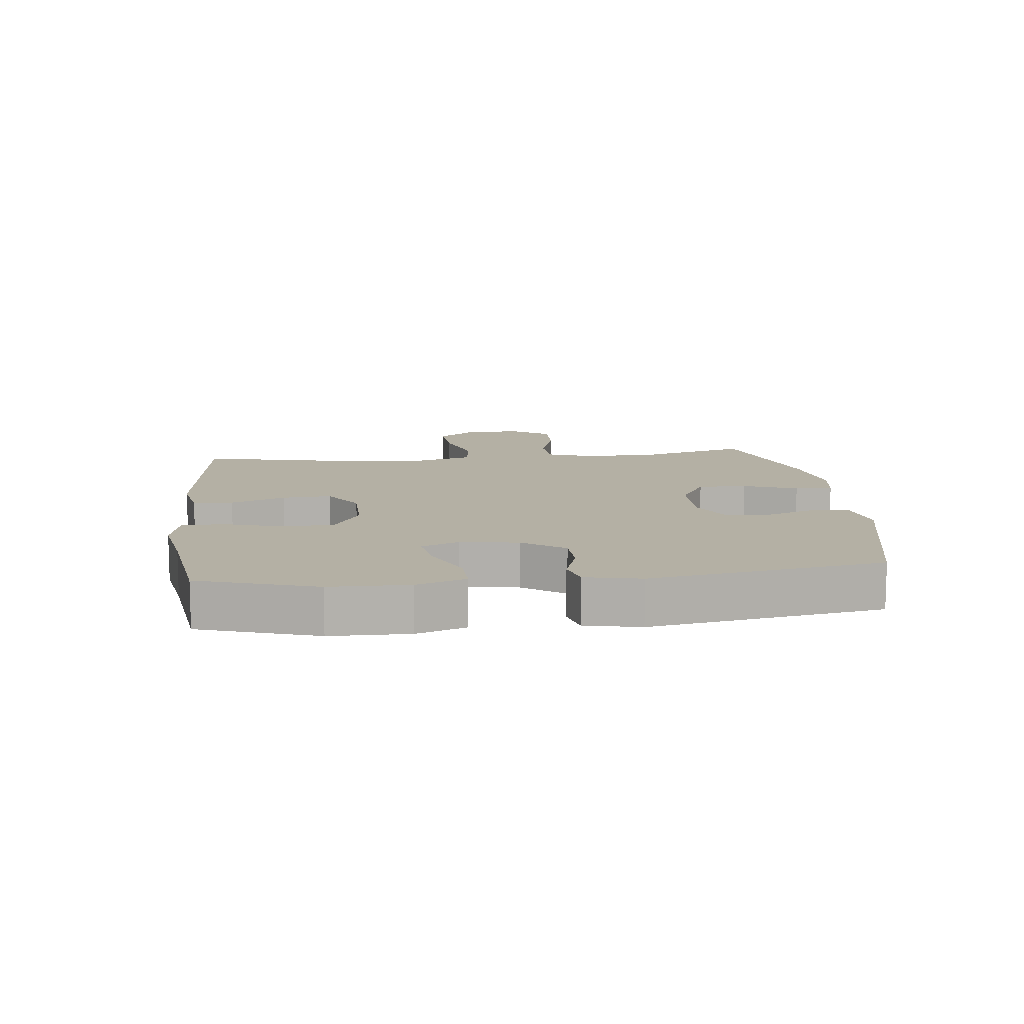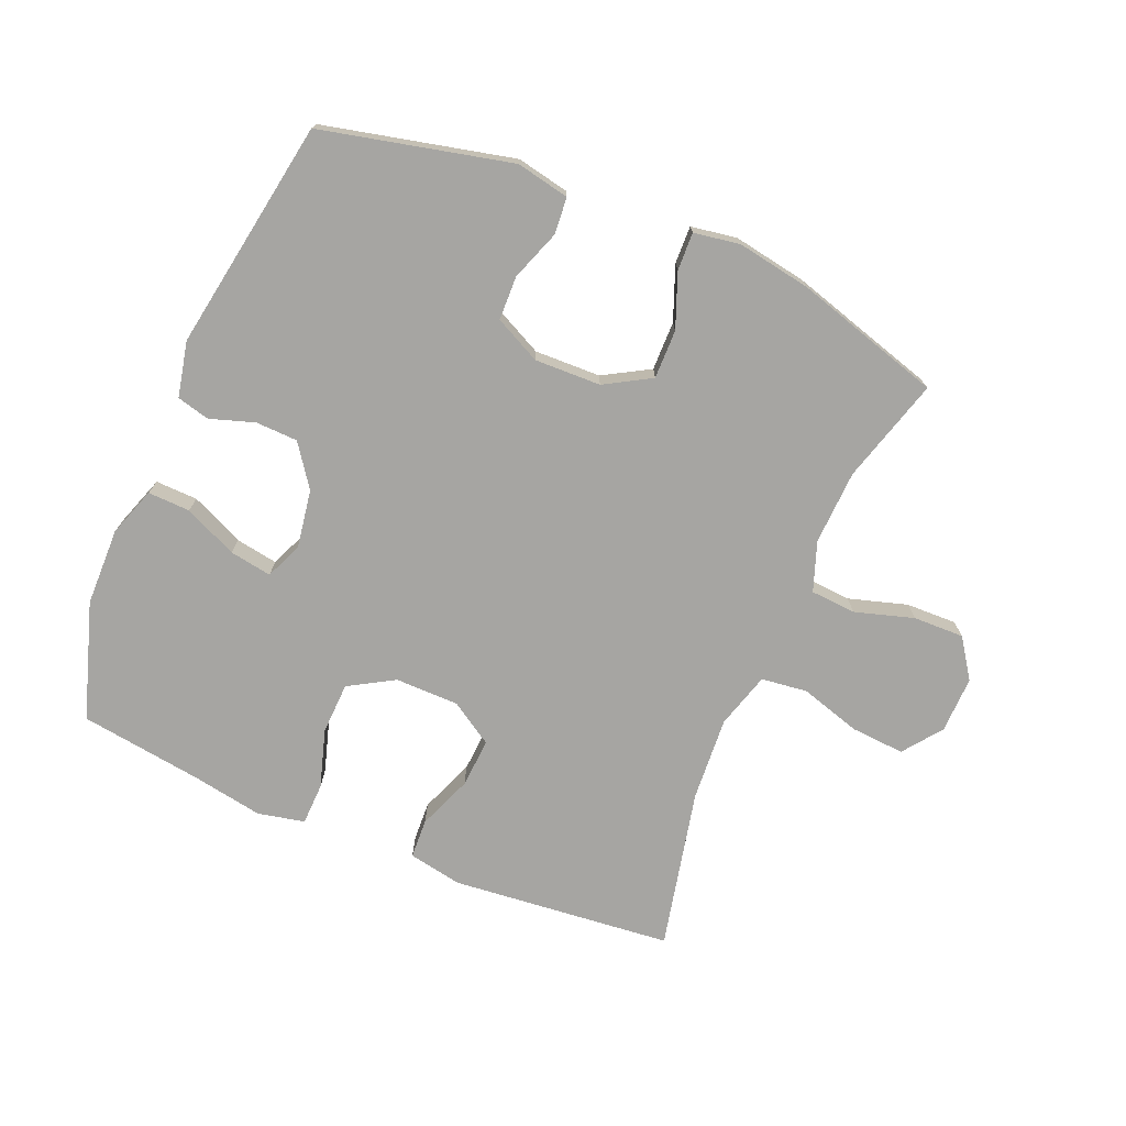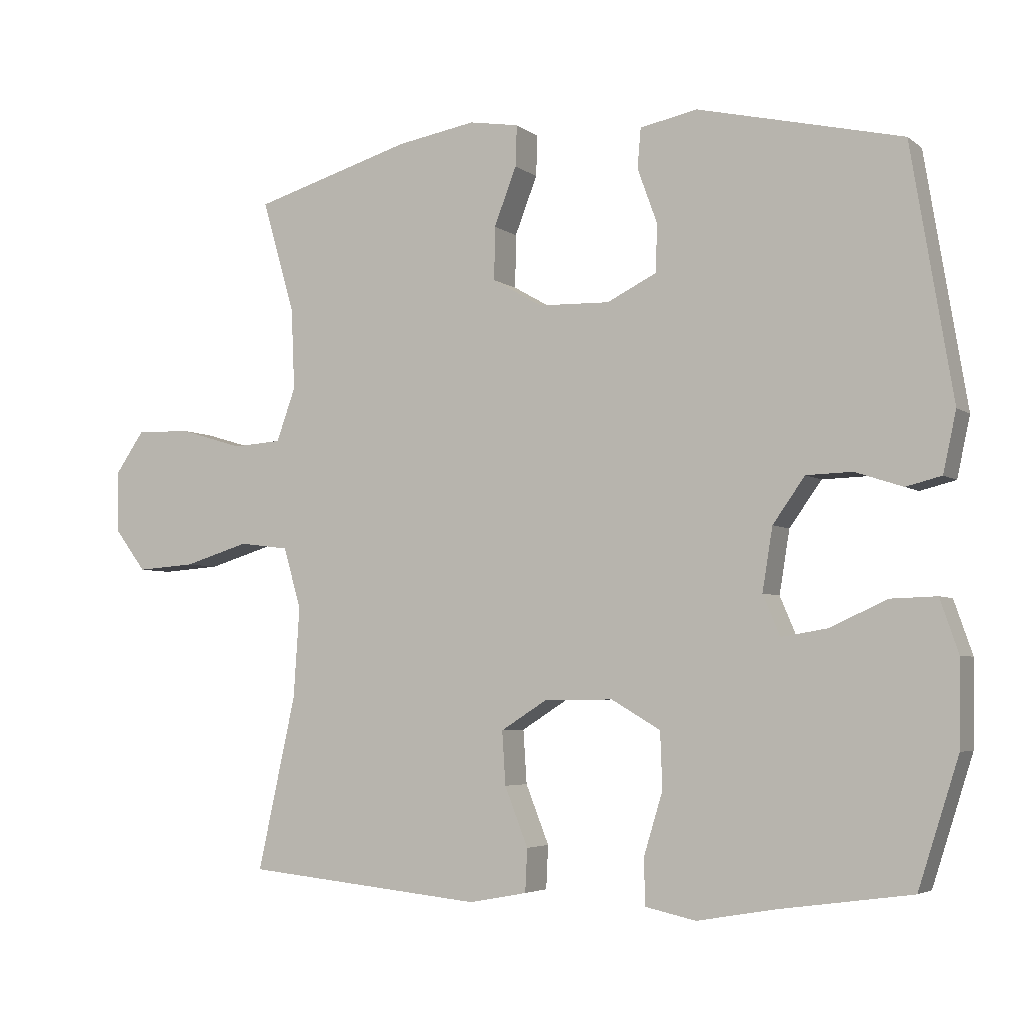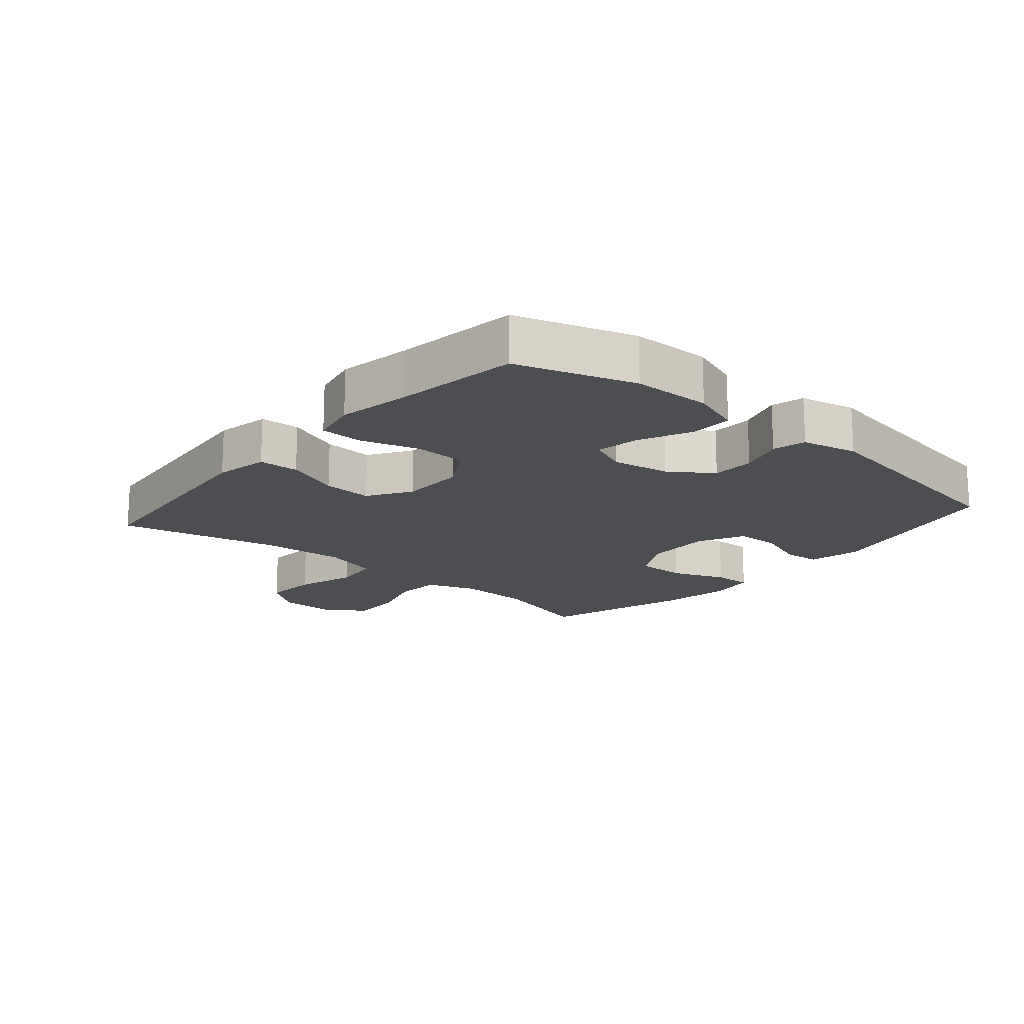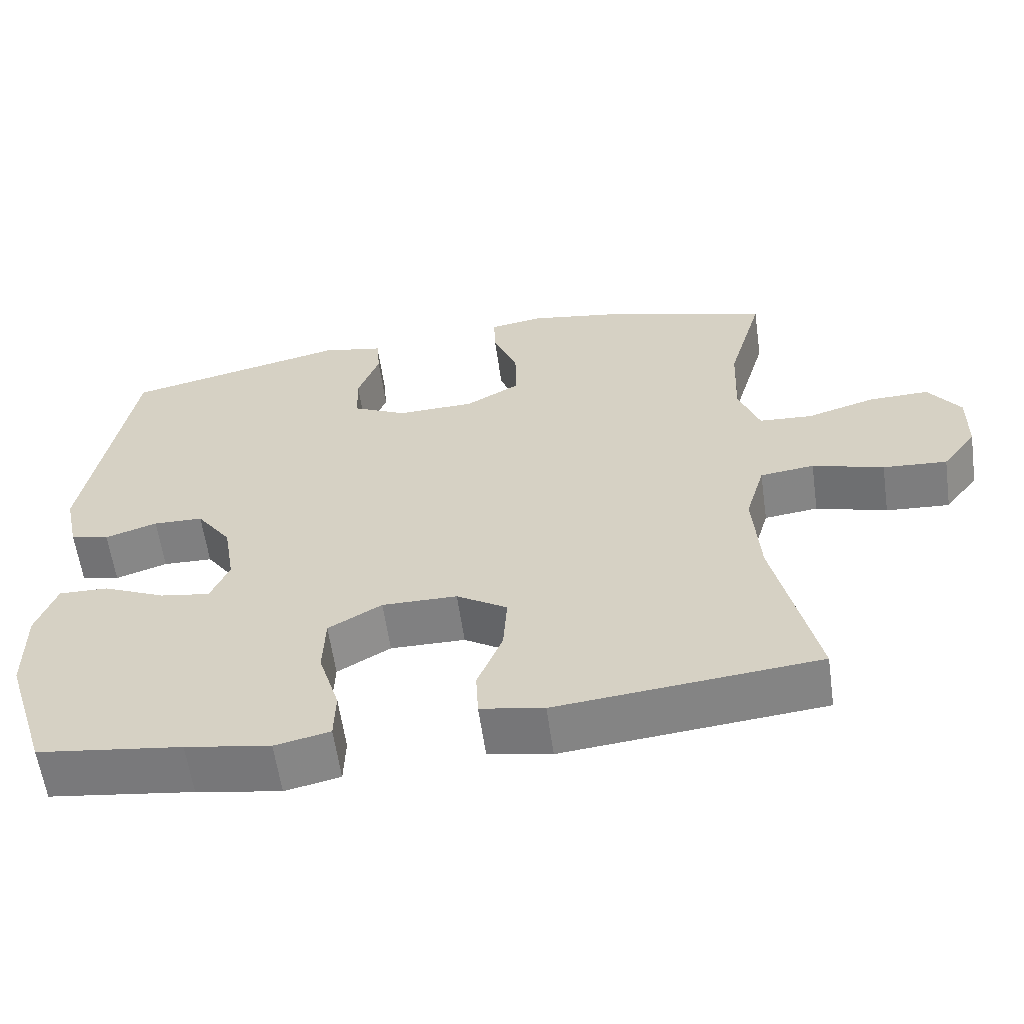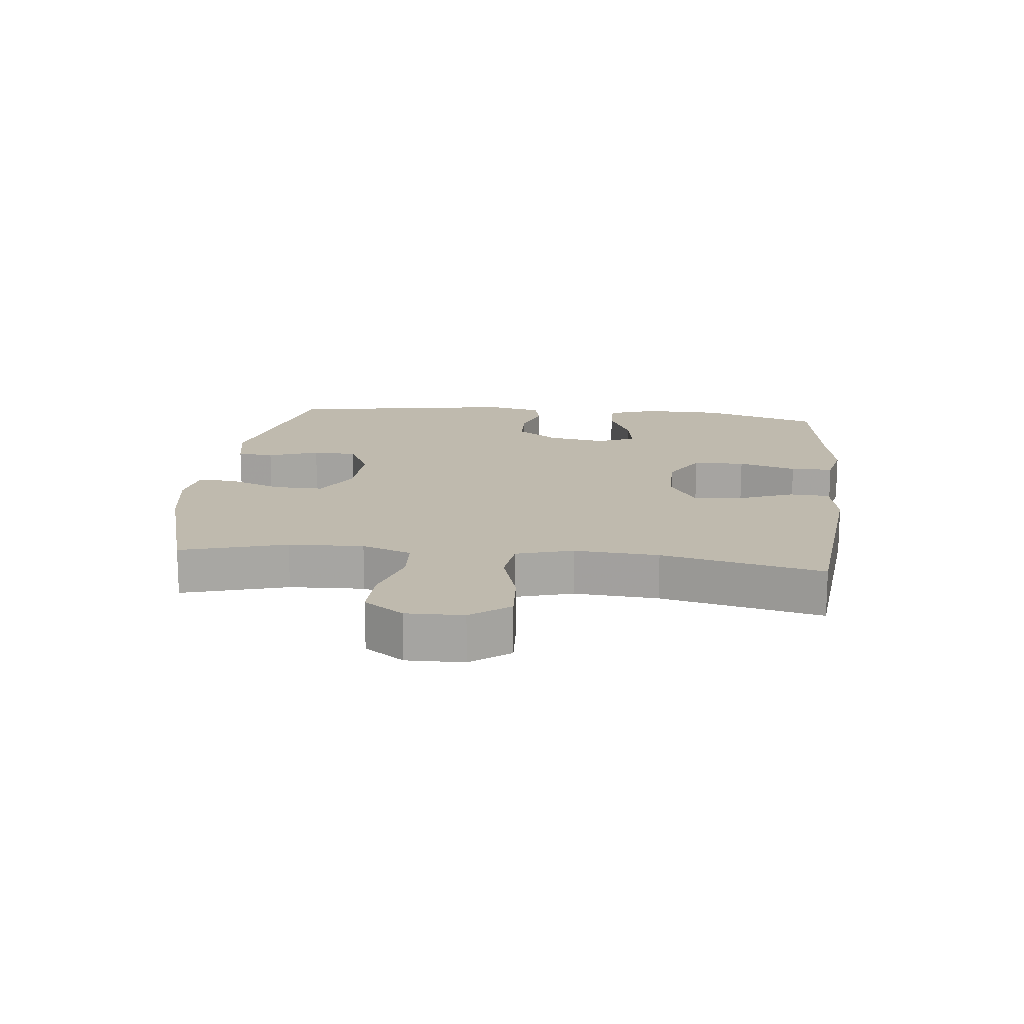
<metadata>
{"format":"obj","ext":"obj","renderer":"f3d","projection":"perspective","resolution":1024,"background":"white","views":[{"elev":11.4,"azim":-96.5,"up":"+Y"},{"elev":-73.6,"azim":-22.8,"up":"+Y"},{"elev":-4.4,"azim":-154.3,"up":"+Z"},{"elev":-16.9,"azim":-130.6,"up":"+Y"},{"elev":-60.2,"azim":8.1,"up":"+Z"},{"elev":15.7,"azim":96.4,"up":"+Y"}]}
</metadata>
<code>
v 0.5 0.07 -0.5
v 0.149 0.07 -0.535
v 0.064 0.07 -0.519
v 0.061 0.07 -0.456
v 0.095 0.07 -0.37
v 0.1 0.07 -0.292
v 0.032 0.07 -0.249
v -0.069 0.07 -0.248
v -0.141 0.07 -0.29
v -0.144 0.07 -0.372
v -0.116 0.07 -0.464
v -0.118 0.07 -0.531
v -0.192 0.07 -0.547
v -0.306 0.07 -0.527
v -0.5 0.07 -0.5
v -0.559 0.07 -0.315
v -0.561 0.07 -0.191
v -0.534 0.07 -0.113
v -0.467 0.07 -0.115
v -0.383 0.07 -0.153
v -0.316 0.07 -0.164
v -0.291 0.07 -0.105
v -0.306 0.07 -0.013
v -0.353 0.07 0.053
v -0.42 0.07 0.055
v -0.49 0.07 0.032
v -0.542 0.07 0.045
v -0.561 0.07 0.133
v -0.5 0.07 0.5
v -0.2 0.07 0.57
v -0.116 0.07 0.553
v -0.111 0.07 0.495
v -0.14 0.07 0.415
v -0.138 0.07 0.345
v -0.065 0.07 0.309
v 0.04 0.07 0.312
v 0.113 0.07 0.354
v 0.112 0.07 0.432
v 0.079 0.07 0.517
v 0.077 0.07 0.577
v 0.15 0.07 0.589
v 0.266 0.07 0.569
v 0.5 0.07 0.5
v 0.452 0.07 0.334
v 0.447 0.07 0.216
v 0.475 0.07 0.138
v 0.547 0.07 0.133
v 0.64 0.07 0.161
v 0.721 0.07 0.163
v 0.764 0.07 0.101
v 0.762 0.07 0.011
v 0.716 0.07 -0.05
v 0.63 0.07 -0.044
v 0.534 0.07 -0.015
v 0.461 0.07 -0.024
v 0.435 0.07 -0.113
v 0.444 0.07 -0.246
v 0.5 0 -0.5
v 0.149 0 -0.535
v 0.064 0 -0.519
v 0.061 0 -0.456
v 0.095 0 -0.37
v 0.1 0 -0.292
v 0.032 0 -0.249
v -0.069 0 -0.248
v -0.141 0 -0.29
v -0.144 0 -0.372
v -0.116 0 -0.464
v -0.118 0 -0.531
v -0.192 0 -0.547
v -0.306 0 -0.527
v -0.5 0 -0.5
v -0.559 0 -0.315
v -0.561 0 -0.191
v -0.534 0 -0.113
v -0.467 0 -0.115
v -0.383 0 -0.153
v -0.316 0 -0.164
v -0.291 0 -0.105
v -0.306 0 -0.013
v -0.353 0 0.053
v -0.42 0 0.055
v -0.49 0 0.032
v -0.542 0 0.045
v -0.561 0 0.133
v -0.5 0 0.5
v -0.2 0 0.57
v -0.116 0 0.553
v -0.111 0 0.495
v -0.14 0 0.415
v -0.138 0 0.345
v -0.065 0 0.309
v 0.04 0 0.312
v 0.113 0 0.354
v 0.112 0 0.432
v 0.079 0 0.517
v 0.077 0 0.577
v 0.15 0 0.589
v 0.266 0 0.569
v 0.5 0 0.5
v 0.452 0 0.334
v 0.447 0 0.216
v 0.475 0 0.138
v 0.547 0 0.133
v 0.64 0 0.161
v 0.721 0 0.163
v 0.764 0 0.101
v 0.762 0 0.011
v 0.716 0 -0.05
v 0.63 0 -0.044
v 0.534 0 -0.015
v 0.461 0 -0.024
v 0.435 0 -0.113
v 0.444 0 -0.246
f 51 52 53 54
f 49 50 51 54
f 47 48 49 54
f 46 47 54 55
f 45 46 55 56
f 41 42 43 44
f 41 44 45
f 38 39 40 41
f 37 38 41 45
f 36 37 45 56
f 30 31 32 33
f 30 33 34
f 29 30 34
f 28 29 34 35
f 25 26 27 28
f 24 25 28 35
f 17 18 19 20
f 17 20 21
f 14 15 16 17
f 14 17 21
f 13 14 21 22
f 10 11 12 13
f 9 10 13 22
f 2 3 4 5
f 57 1 2 5
f 57 5 6
f 56 57 6 7
f 36 56 7 8
f 23 24 35 36
f 22 23 36
f 8 9 22 36
f 111 110 109 108
f 111 108 107 106
f 111 106 105 104
f 112 111 104 103
f 113 112 103 102
f 101 100 99 98
f 102 101 98
f 98 97 96 95
f 102 98 95 94
f 113 102 94 93
f 90 89 88 87
f 91 90 87
f 91 87 86
f 92 91 86 85
f 85 84 83 82
f 92 85 82 81
f 77 76 75 74
f 78 77 74
f 74 73 72 71
f 78 74 71
f 79 78 71 70
f 70 69 68 67
f 79 70 67 66
f 62 61 60 59
f 62 59 58 114
f 63 62 114
f 64 63 114 113
f 65 64 113 93
f 93 92 81 80
f 93 80 79
f 93 79 66 65
f 1 58 59 2
f 2 59 60 3
f 3 60 61 4
f 4 61 62 5
f 5 62 63 6
f 6 63 64 7
f 7 64 65 8
f 8 65 66 9
f 9 66 67 10
f 10 67 68 11
f 11 68 69 12
f 12 69 70 13
f 13 70 71 14
f 14 71 72 15
f 15 72 73 16
f 16 73 74 17
f 17 74 75 18
f 18 75 76 19
f 19 76 77 20
f 20 77 78 21
f 21 78 79 22
f 22 79 80 23
f 23 80 81 24
f 24 81 82 25
f 25 82 83 26
f 26 83 84 27
f 27 84 85 28
f 28 85 86 29
f 29 86 87 30
f 30 87 88 31
f 31 88 89 32
f 32 89 90 33
f 33 90 91 34
f 34 91 92 35
f 35 92 93 36
f 36 93 94 37
f 37 94 95 38
f 38 95 96 39
f 39 96 97 40
f 40 97 98 41
f 41 98 99 42
f 42 99 100 43
f 43 100 101 44
f 44 101 102 45
f 45 102 103 46
f 46 103 104 47
f 47 104 105 48
f 48 105 106 49
f 49 106 107 50
f 50 107 108 51
f 51 108 109 52
f 52 109 110 53
f 53 110 111 54
f 54 111 112 55
f 55 112 113 56
f 56 113 114 57
f 57 114 58 1

</code>
